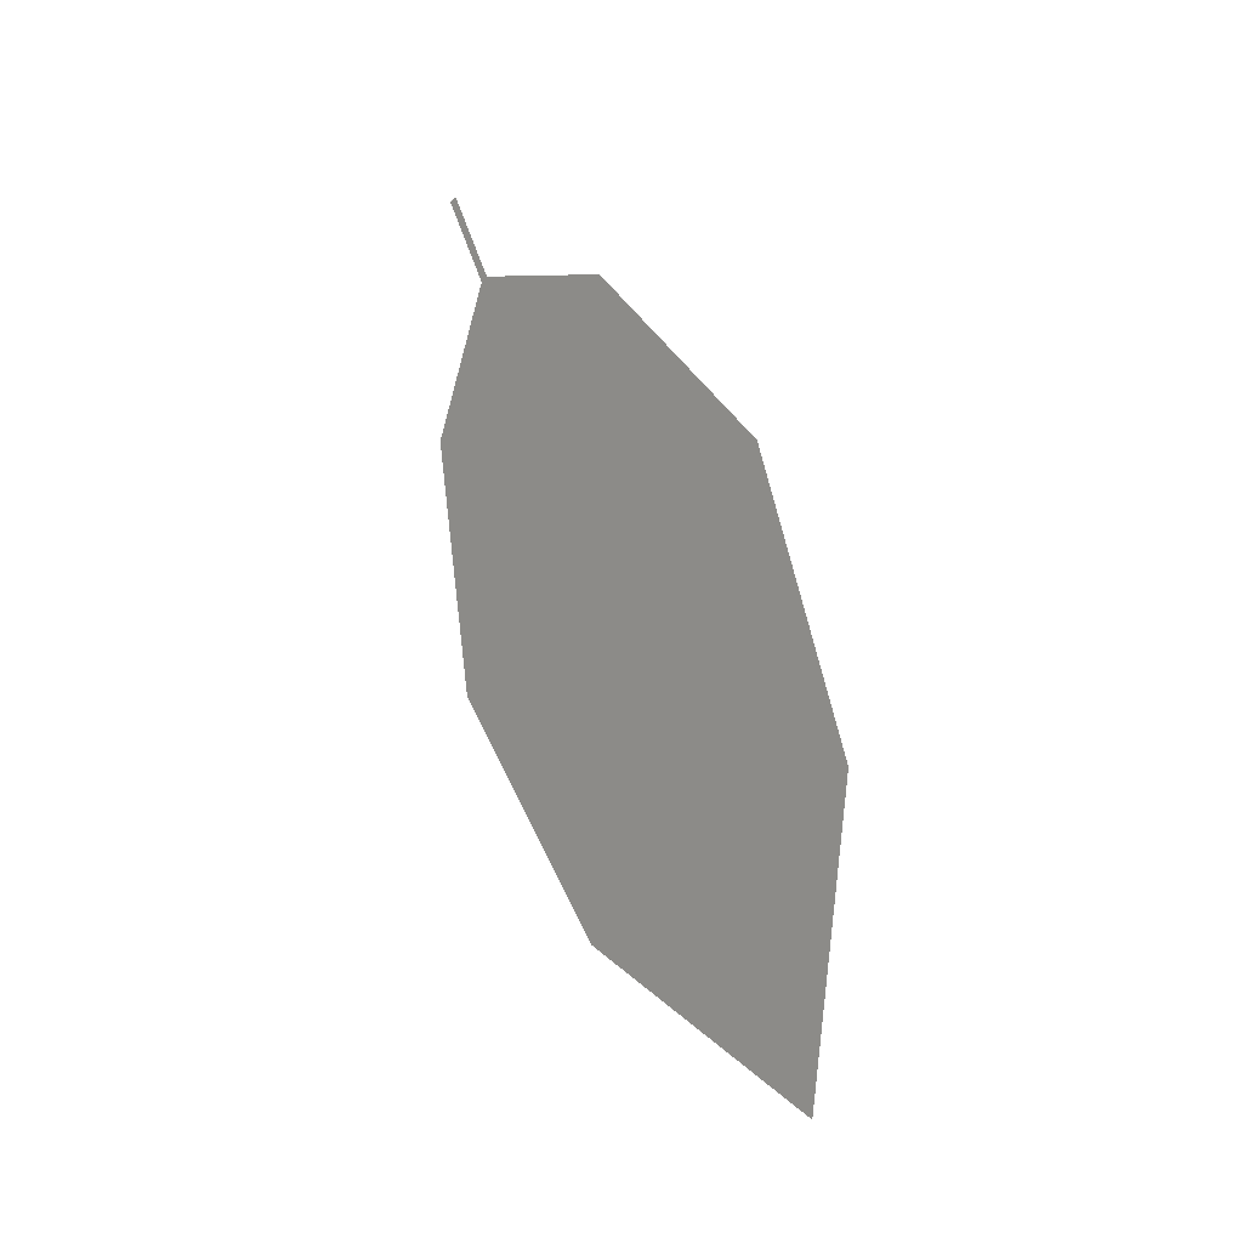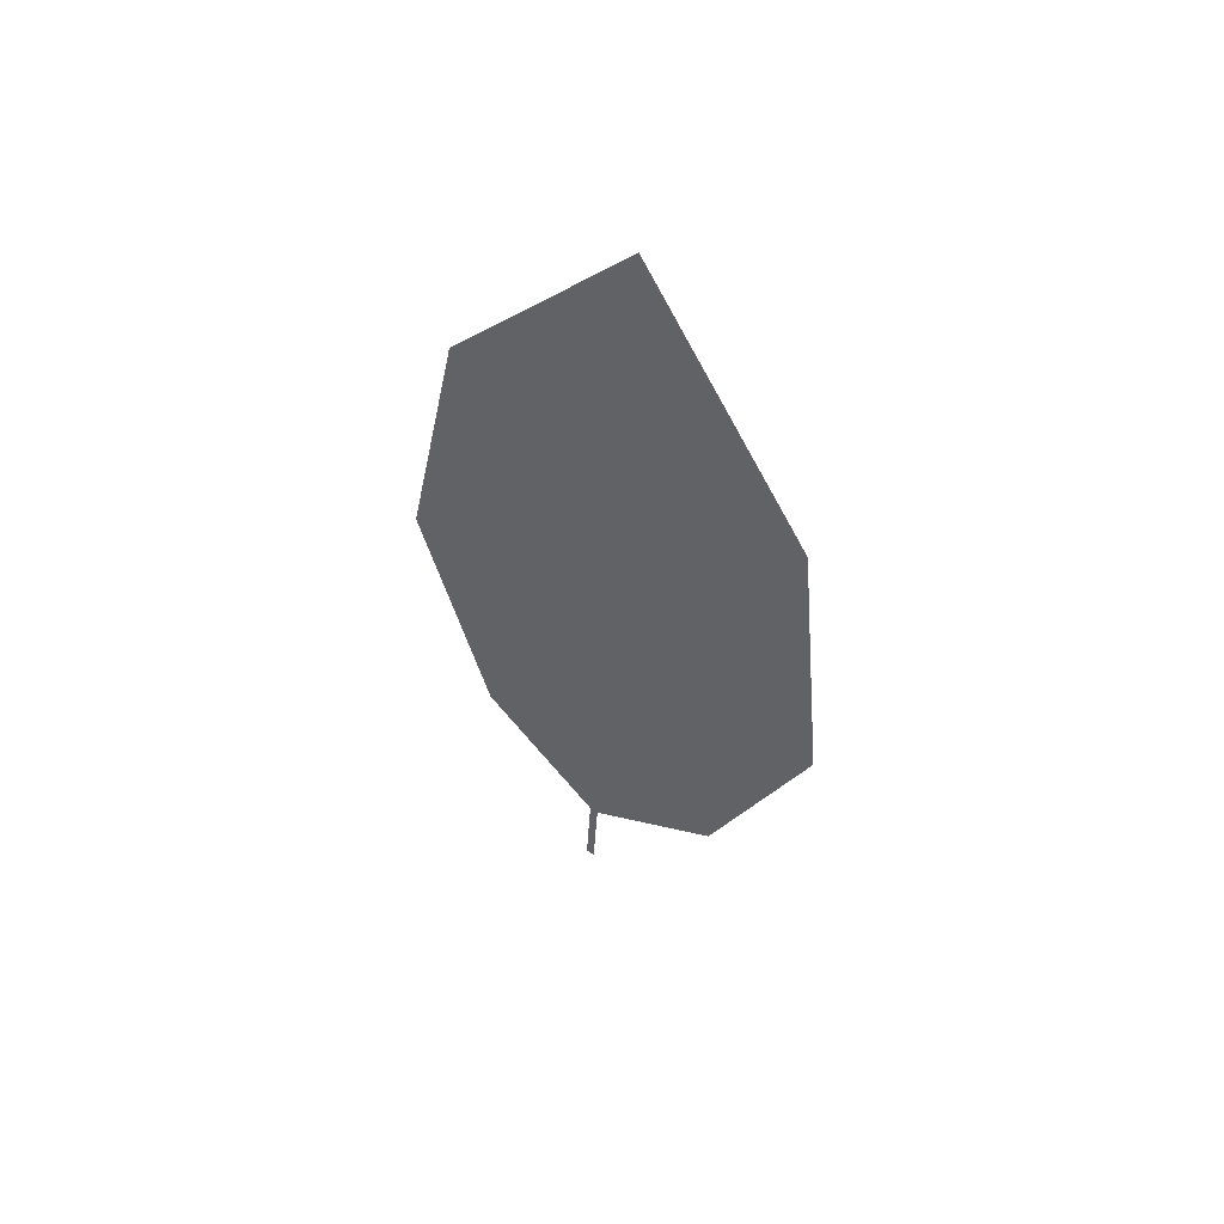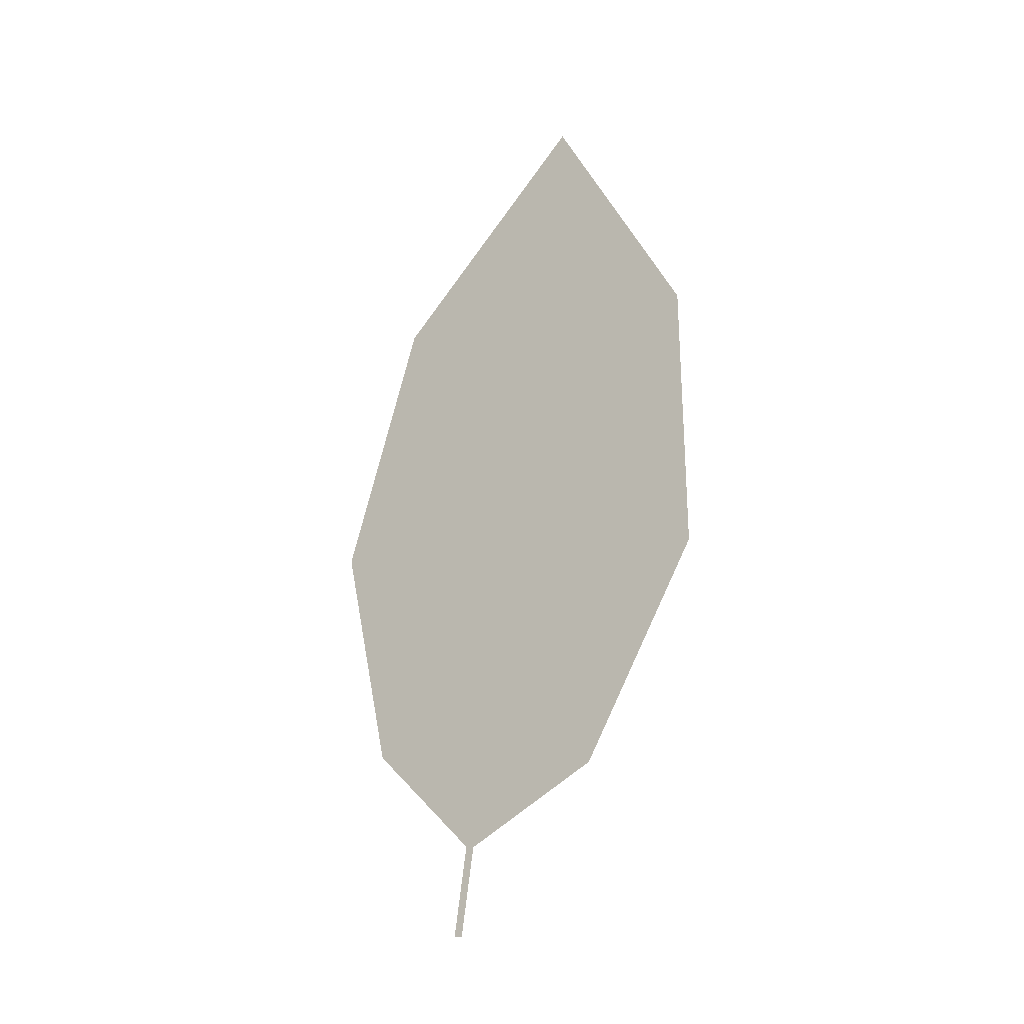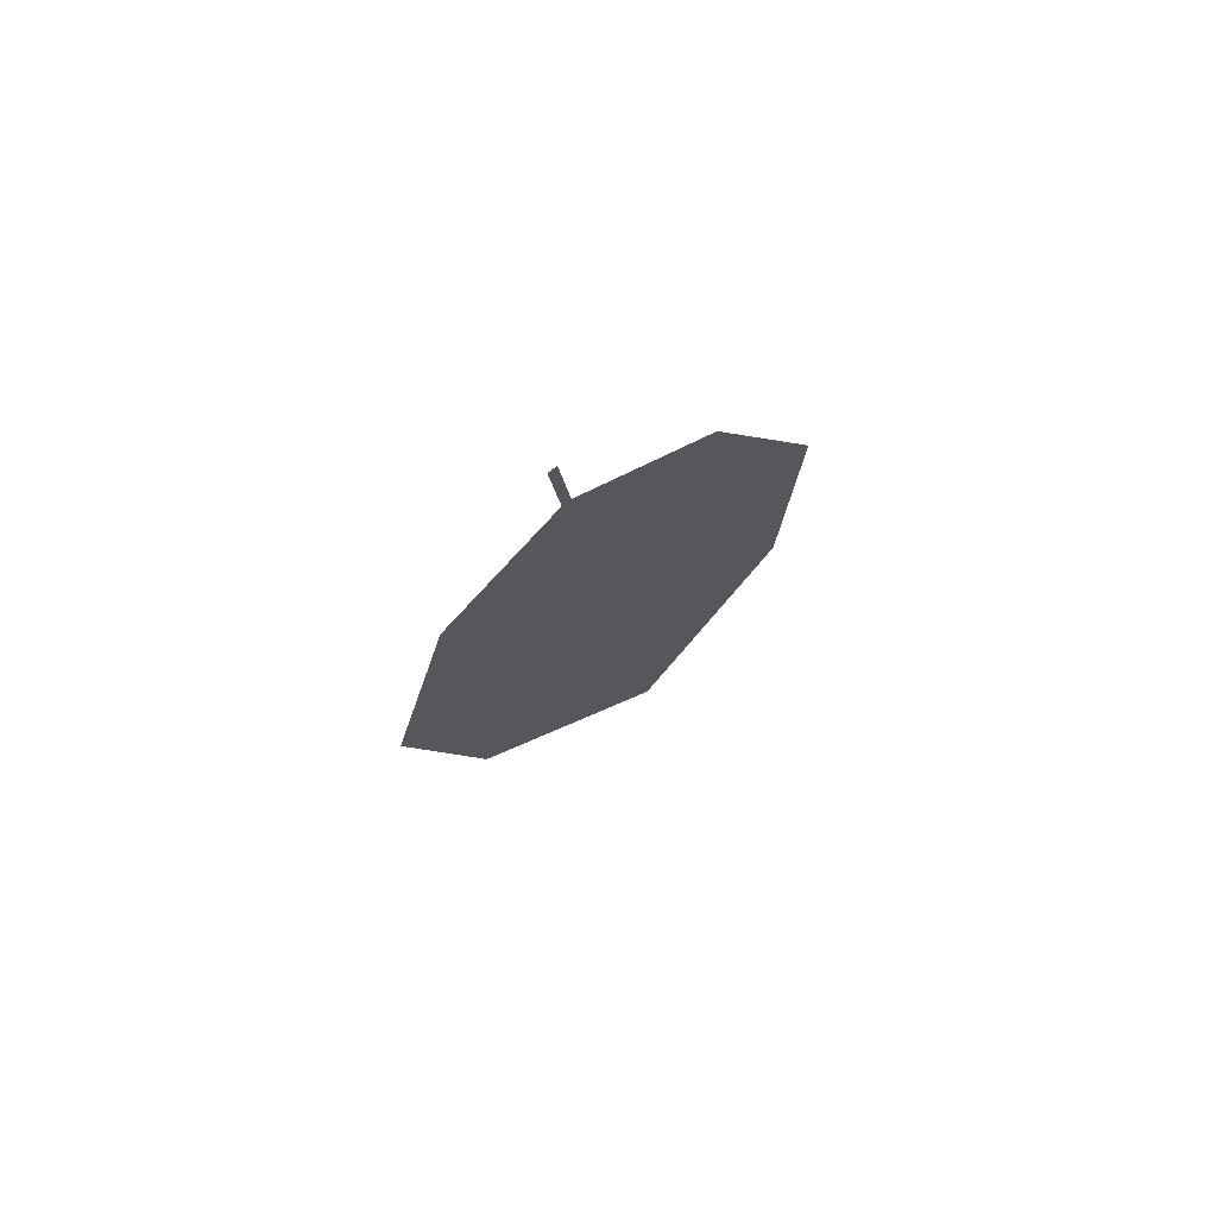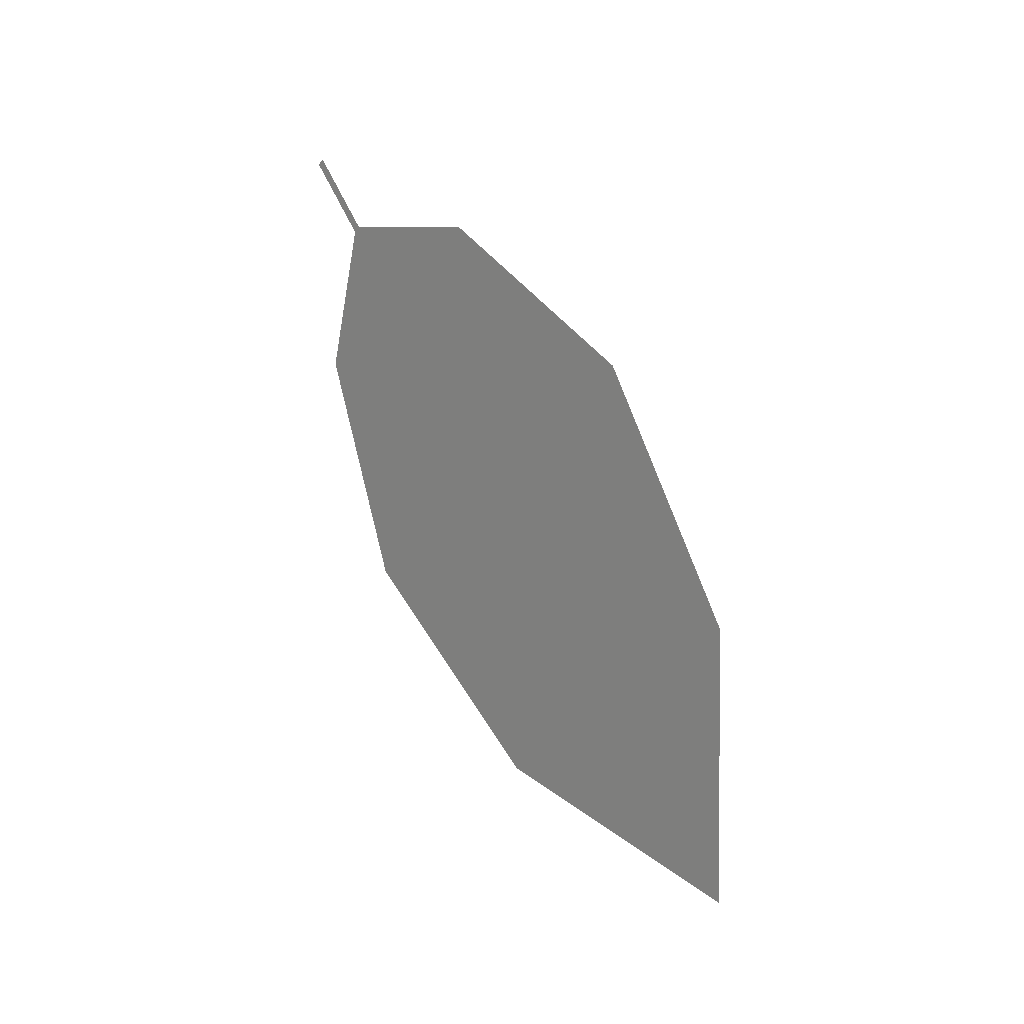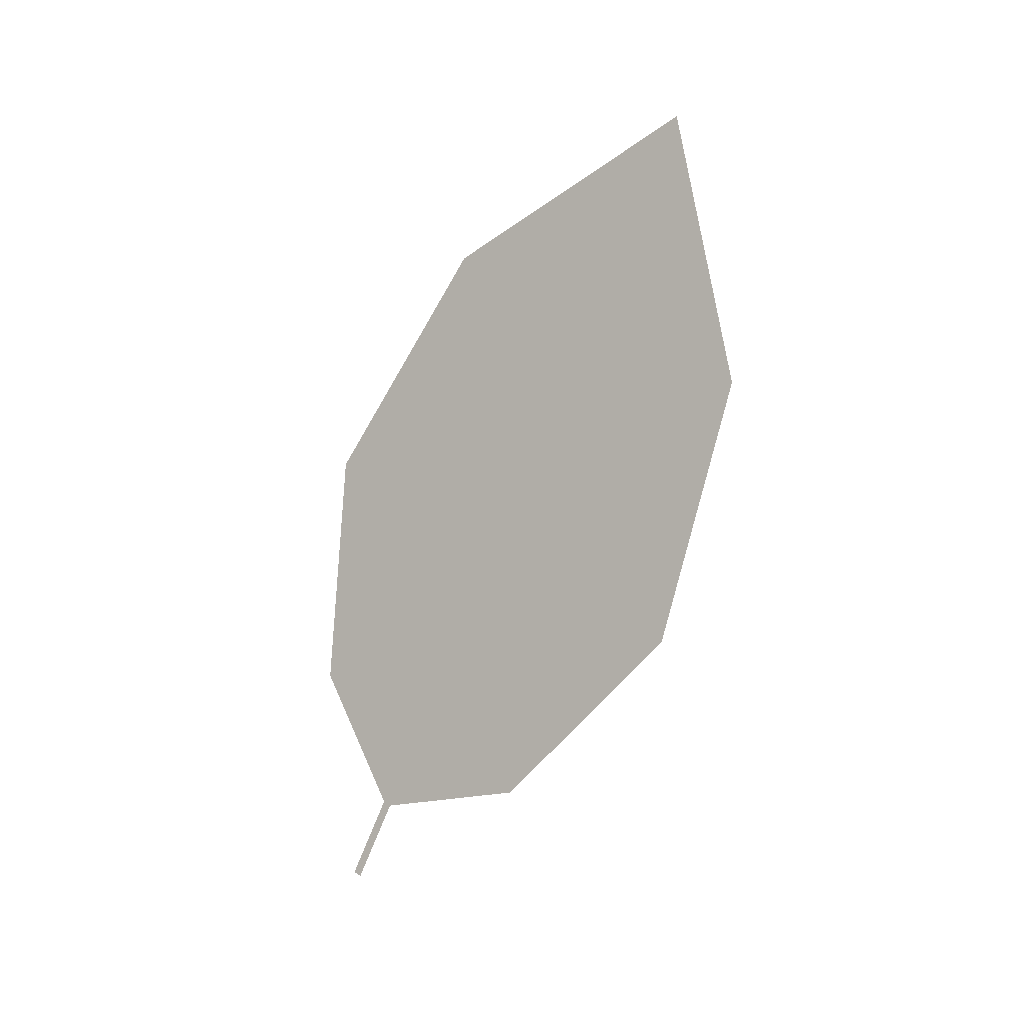
<metadata>
{"format":"obj","ext":"obj","renderer":"f3d","projection":"perspective","resolution":1024,"background":"white","views":[{"elev":66.5,"azim":66.4,"up":"+Y"},{"elev":-31.9,"azim":85.0,"up":"+Z"},{"elev":70.4,"azim":-85.1,"up":"+Z"},{"elev":-15.8,"azim":-87.0,"up":"+Z"},{"elev":73.3,"azim":58.9,"up":"+Y"},{"elev":-75.2,"azim":65.2,"up":"+Z"}]}
</metadata>
<code>
o Leaves.013_leaves.013
v 0.2173 -0.06164 1.249
v 0.2322 -0.06223 1.249
v 0.2174 -0.06043 1.248
v 0.2323 -0.06102 1.249
v 0.3316 -0.04122 1.237
v 0.2488 -0.04403 1.237
v 0.2872 -0.03338 1.23
v 0.3275 -0.08973 1.273
v 0.3669 -0.06696 1.257
v 0.2821 -0.09402 1.274
v 0.2457 -0.08041 1.263
f 1 2 4 3
f 8 5 4 2
f 5 7 6 4
f 8 9 5
f 2 11 10 8

</code>
